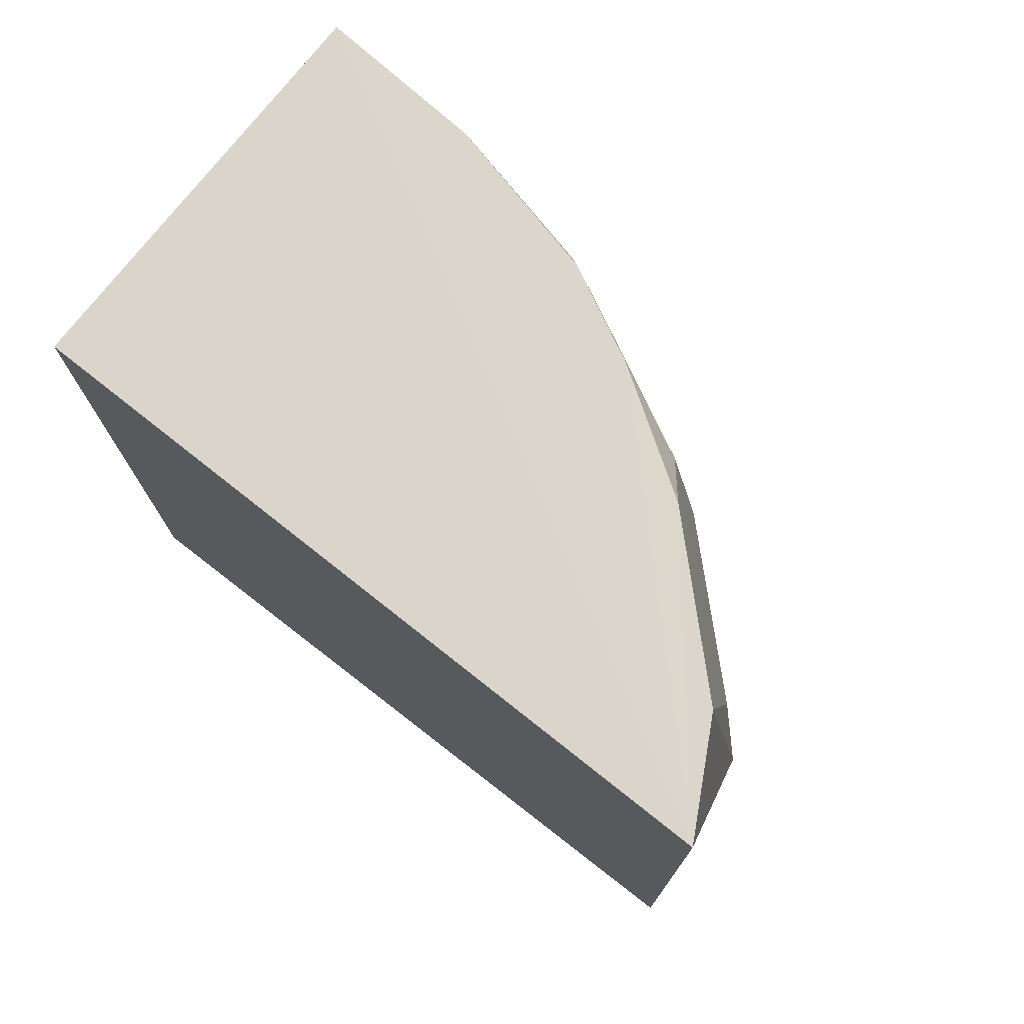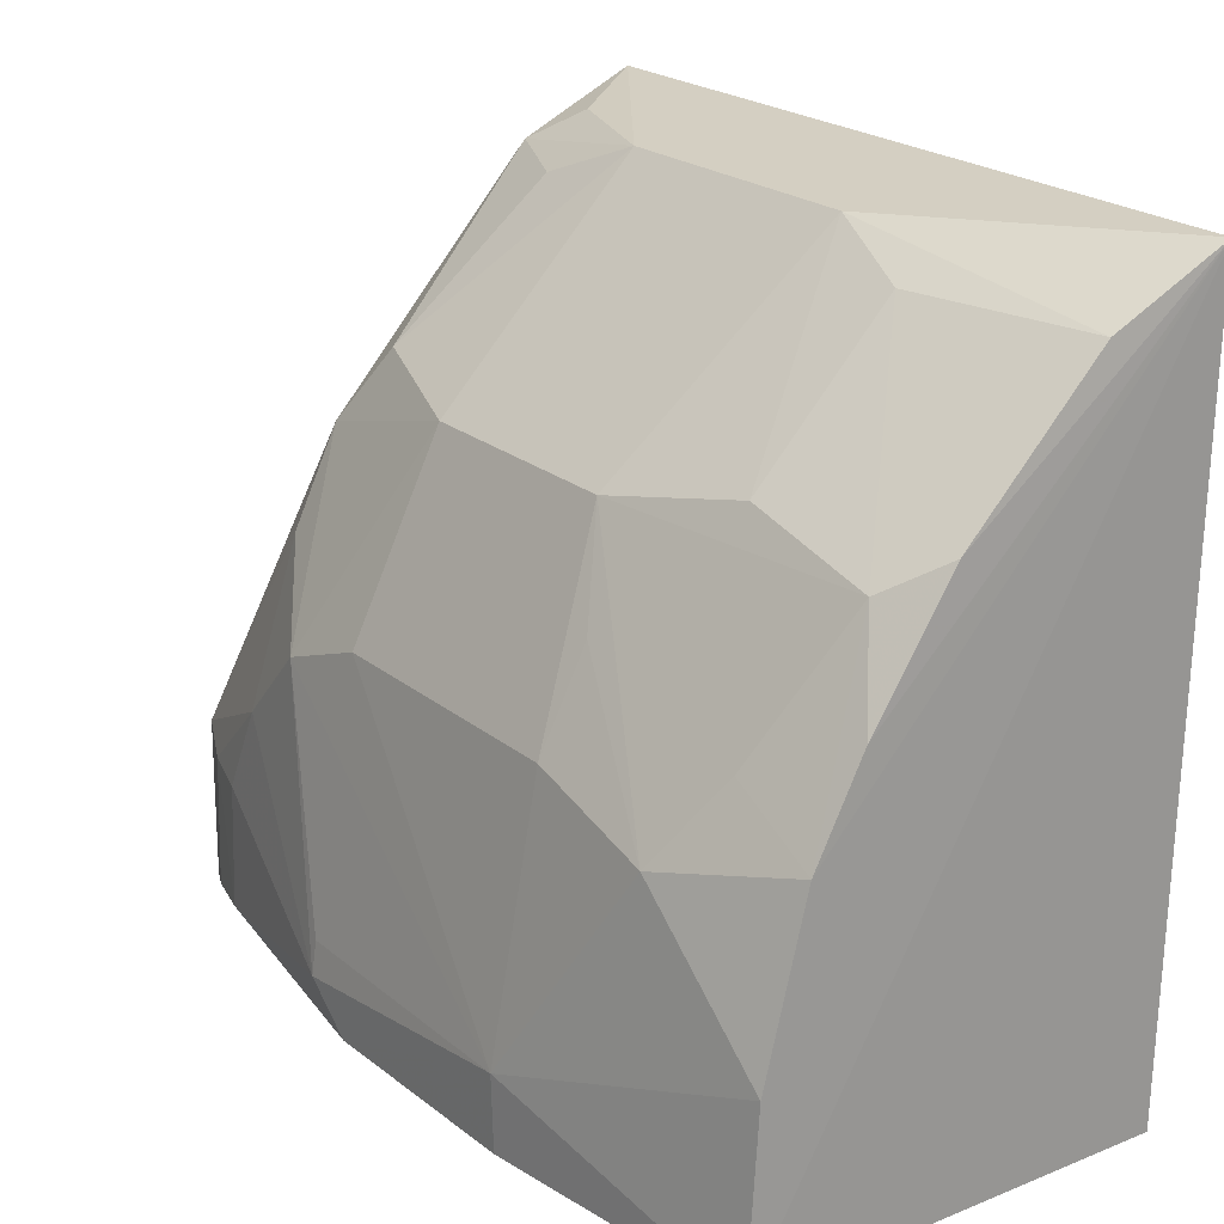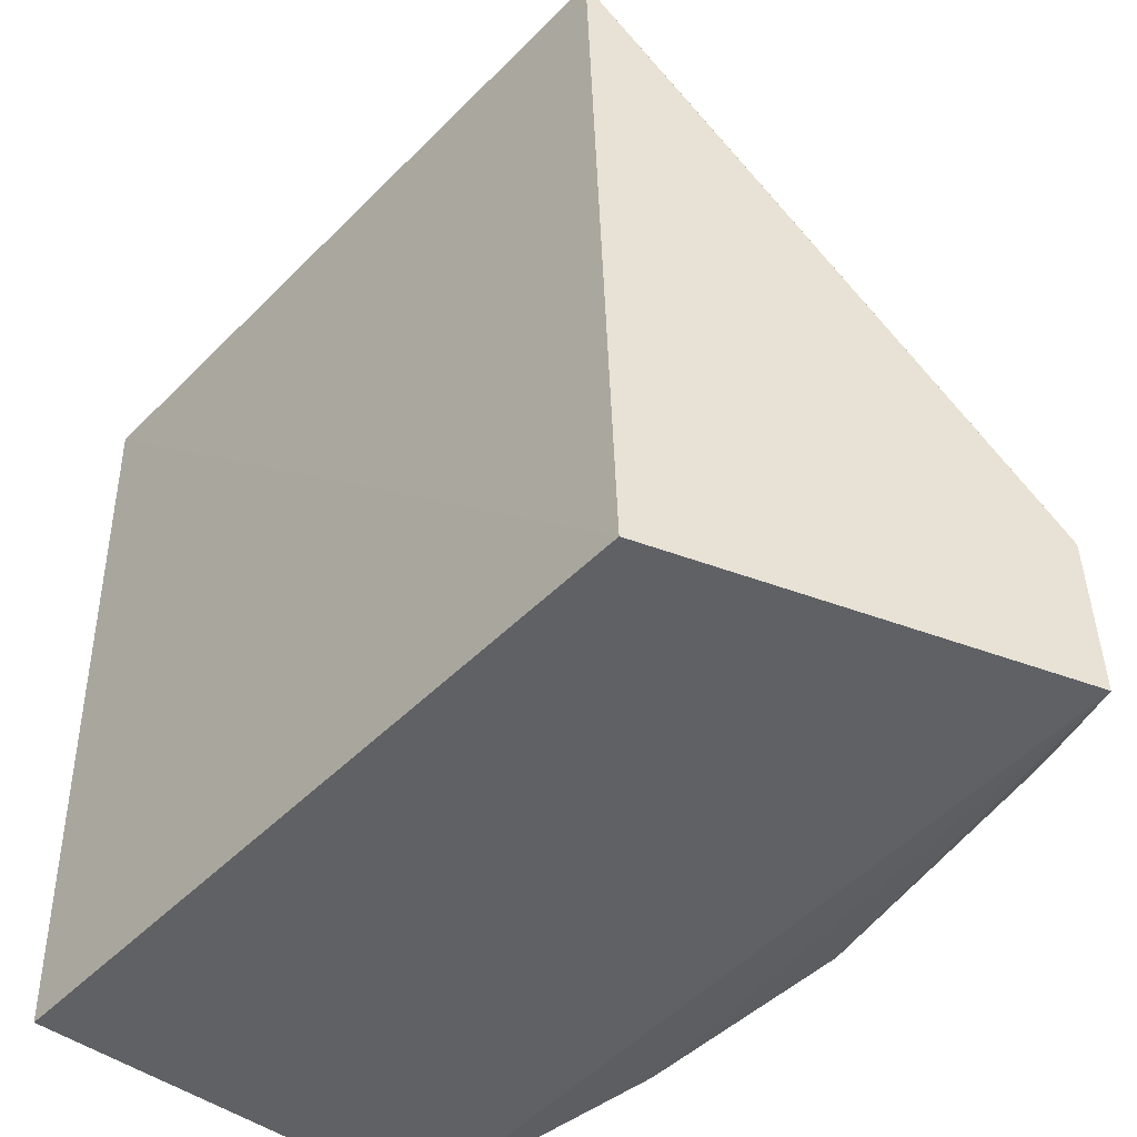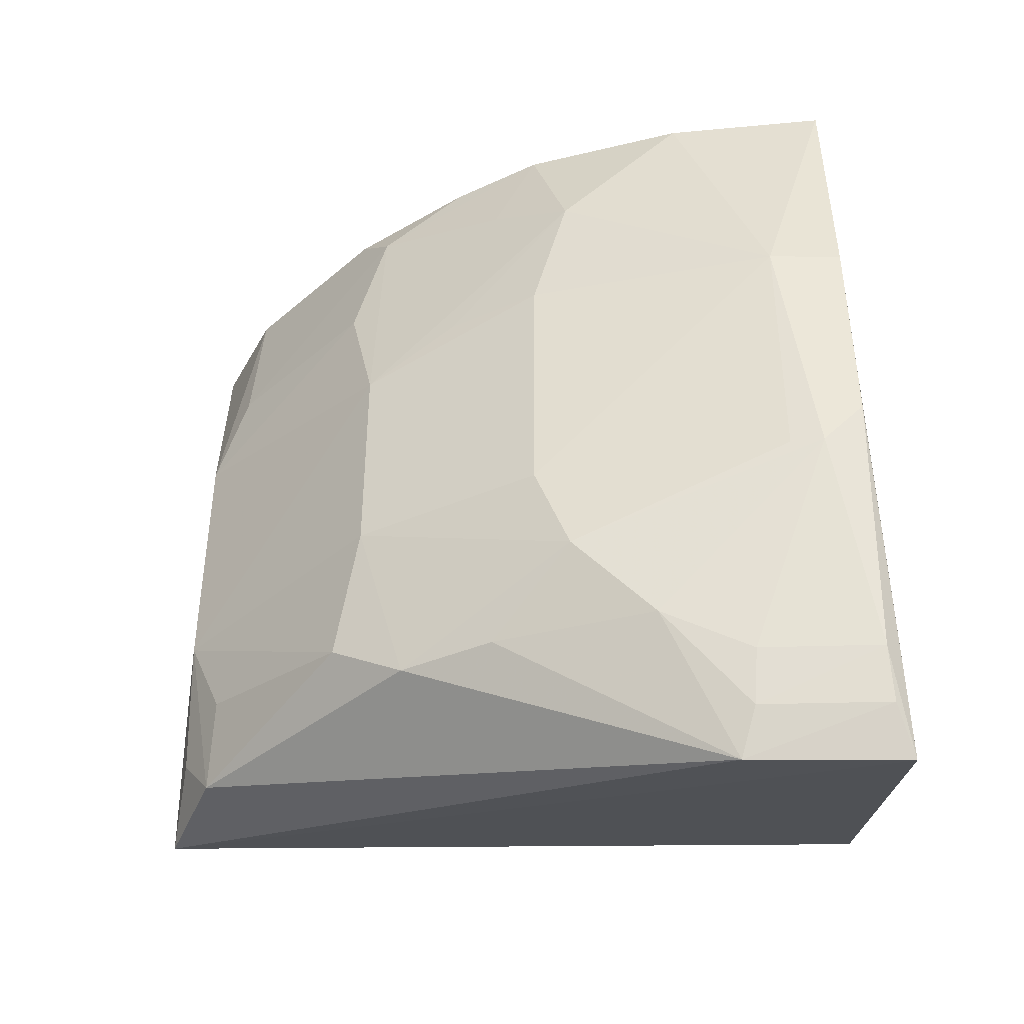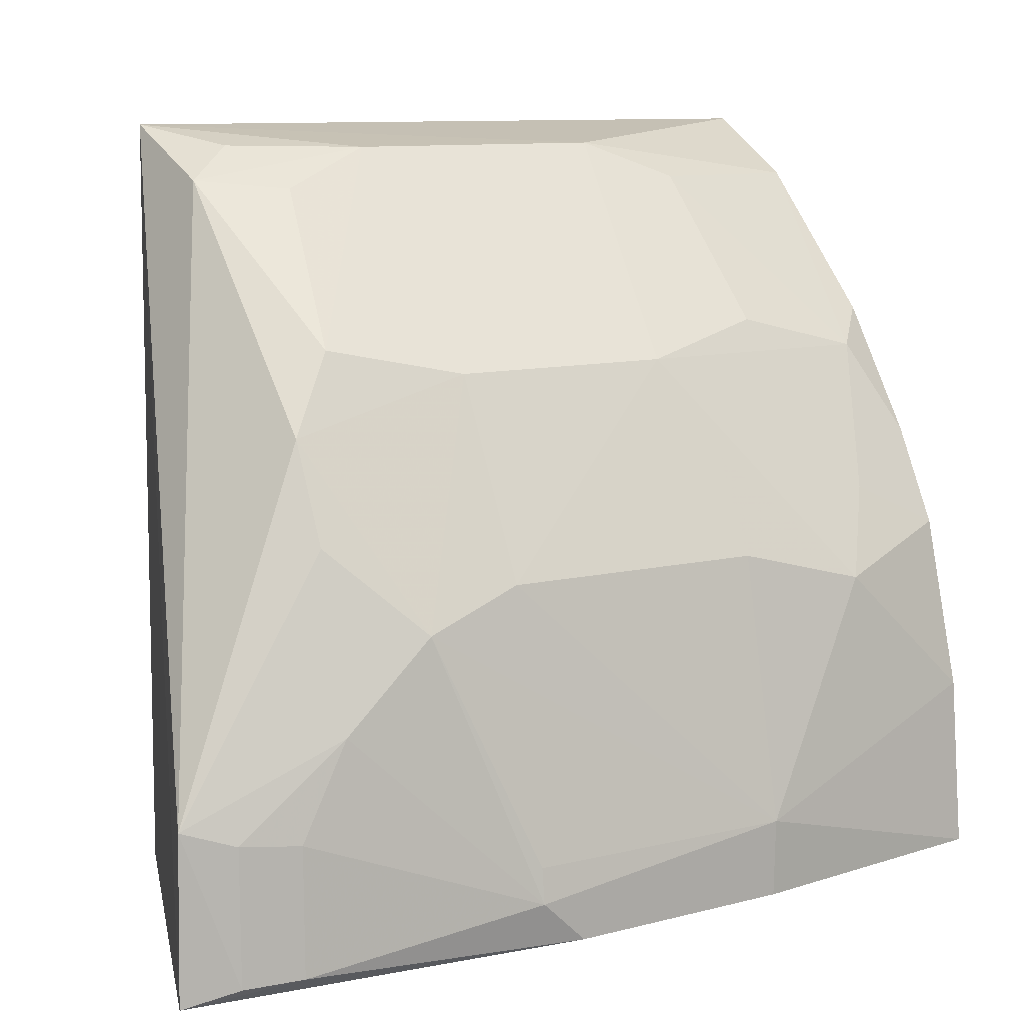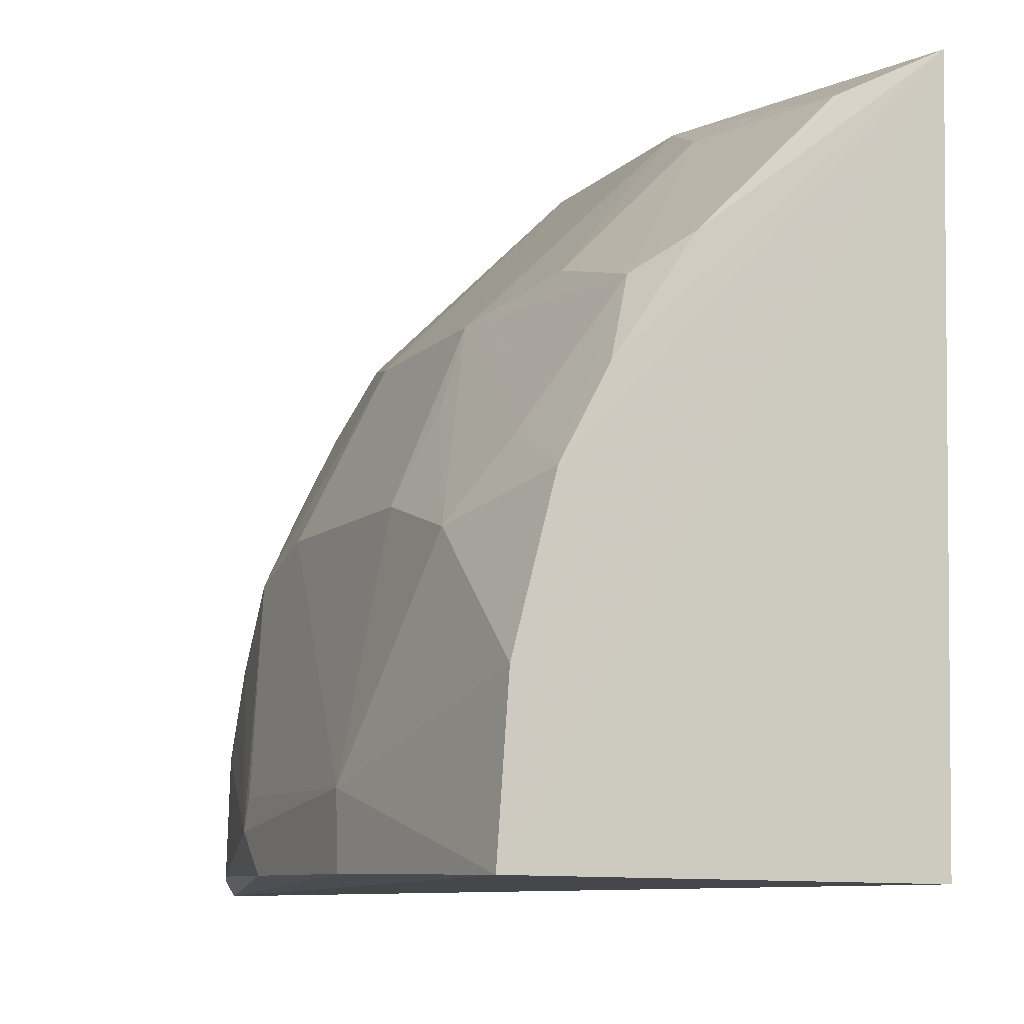
<metadata>
{"format":"obj","ext":"obj","renderer":"f3d","projection":"perspective","resolution":1024,"background":"white","views":[{"elev":75.4,"azim":126.7,"up":"+Z"},{"elev":22.5,"azim":-36.8,"up":"+Y"},{"elev":-47.3,"azim":138.6,"up":"+Y"},{"elev":-40.3,"azim":-88.9,"up":"+Z"},{"elev":10.9,"azim":-121.5,"up":"+Y"},{"elev":-8.7,"azim":-23.3,"up":"+Y"}]}
</metadata>
<code>
v -0.1305 -0.03238 0.007576
v -0.1305 -0.03238 -0.2348
v -0.1236 0.2119 0.004999
v -0.1253 0.2136 -0.2307
v -0.2806 -0.0157 -0.1724
v -0.2512 -0.03682 -0.2793
v -0.2673 -0.02992 0.004958
v -0.2334 0.14 -0.1003
v -0.2801 -0.02975 -0.1577
v -0.1672 0.2063 -0.08553
v -0.2467 0.09411 -0.2288
v -0.2325 0.1088 0.003108
v -0.2799 -0.004619 -0.08445
v -0.2647 -0.0298 -0.2451
v -0.2792 -0.0294 -0.08448
v -0.2214 0.1488 -0.2134
v -0.2511 0.01685 -0.2783
v -0.2485 0.07894 0.003316
v -0.2202 0.1379 -0.0117
v -0.2637 0.07979 -0.172
v -0.1676 0.2066 -0.1718
v -0.2593 -0.03127 -0.263
v -0.2635 0.0107 -0.2447
v -0.1637 0.1973 -0.2295
v -0.2318 0.1245 -0.2289
v -0.2642 0.06732 -0.04146
v -0.2207 0.149 -0.05524
v -0.1603 0.1934 0.002732
v -0.279 -0.004623 -0.1723
v -0.2333 0.1402 -0.1722
v -0.2656 0.06823 -0.2026
v -0.2582 0.01197 -0.2627
v -0.1528 0.2075 -0.2134
v -0.1757 0.1946 -0.2019
v -0.2629 0.02493 0.003931
v -0.2633 0.07915 -0.08523
v -0.2473 0.09372 -0.02685
v -0.2054 0.1485 0.002784
v -0.1755 0.1945 -0.0554
v -0.2636 0.04081 -0.2299
v -0.2477 0.1092 -0.08527
f 1 2 3
f 3 2 4
f 6 2 1
f 6 4 2
f 7 1 3
f 7 6 1
f 10 3 4
f 13 5 9
f 14 9 5
f 14 6 9
f 15 9 6
f 15 6 7
f 15 13 9
f 15 7 13
f 17 4 6
f 18 7 3
f 18 3 12
f 19 18 12
f 21 10 4
f 21 8 10
f 22 17 6
f 22 6 14
f 23 14 5
f 24 4 17
f 25 17 11
f 25 24 17
f 25 16 24
f 27 10 8
f 27 8 19
f 28 3 10
f 29 5 13
f 30 20 8
f 30 16 25
f 30 21 16
f 30 8 21
f 31 25 11
f 31 30 25
f 31 20 30
f 31 5 29
f 31 29 13
f 31 13 20
f 32 22 14
f 32 14 23
f 32 17 22
f 33 24 21
f 33 21 4
f 33 4 24
f 34 24 16
f 34 16 21
f 34 21 24
f 35 26 13
f 35 13 7
f 35 7 18
f 35 18 26
f 36 20 13
f 36 13 26
f 36 8 20
f 37 19 8
f 37 8 26
f 37 26 18
f 37 18 19
f 38 28 19
f 38 19 12
f 38 12 3
f 38 3 28
f 39 27 19
f 39 19 28
f 39 28 10
f 39 10 27
f 40 31 11
f 40 11 17
f 40 17 32
f 40 32 23
f 40 23 5
f 40 5 31
f 41 36 26
f 41 26 8
f 41 8 36

</code>
